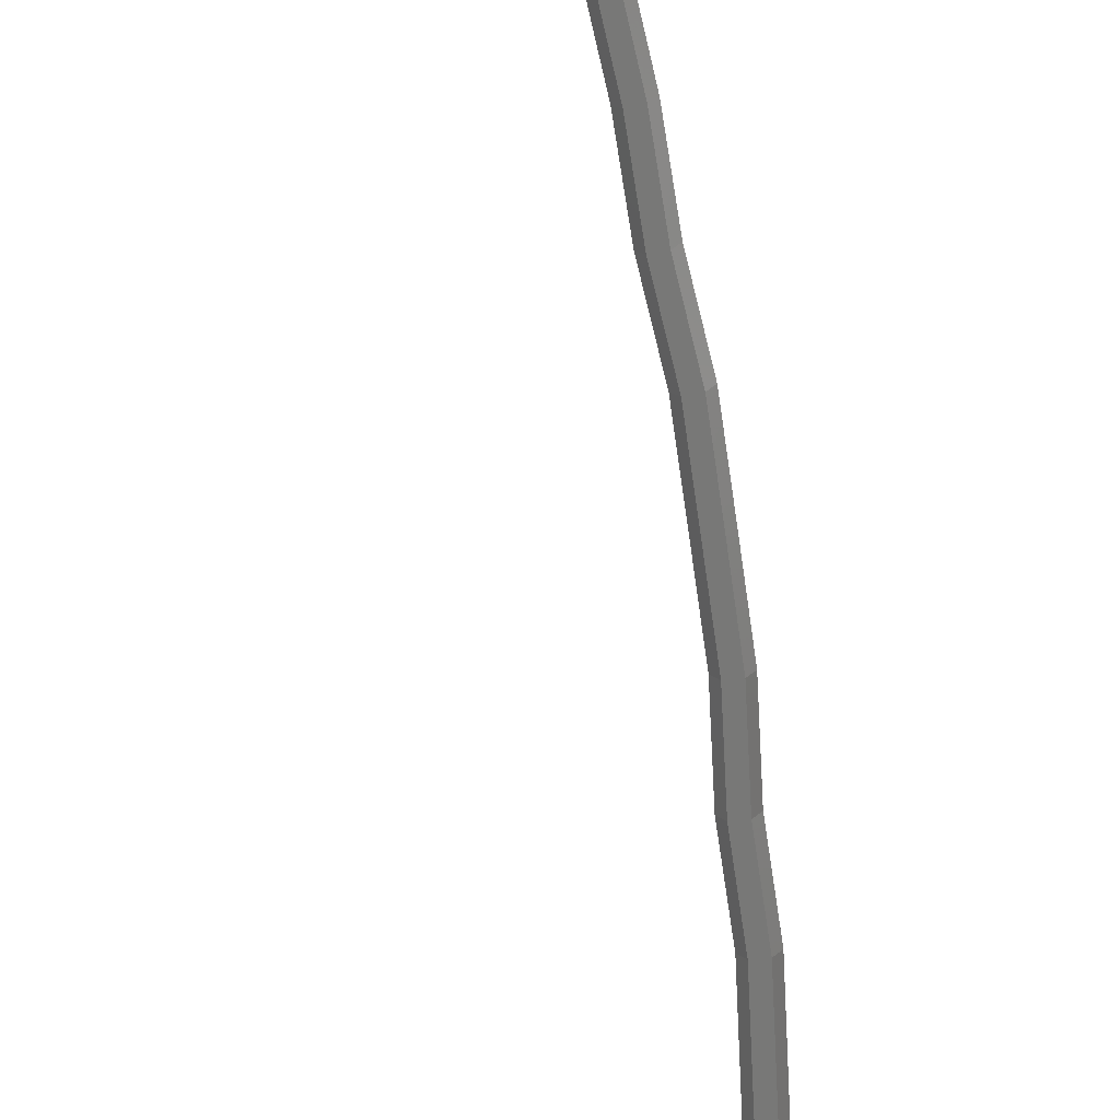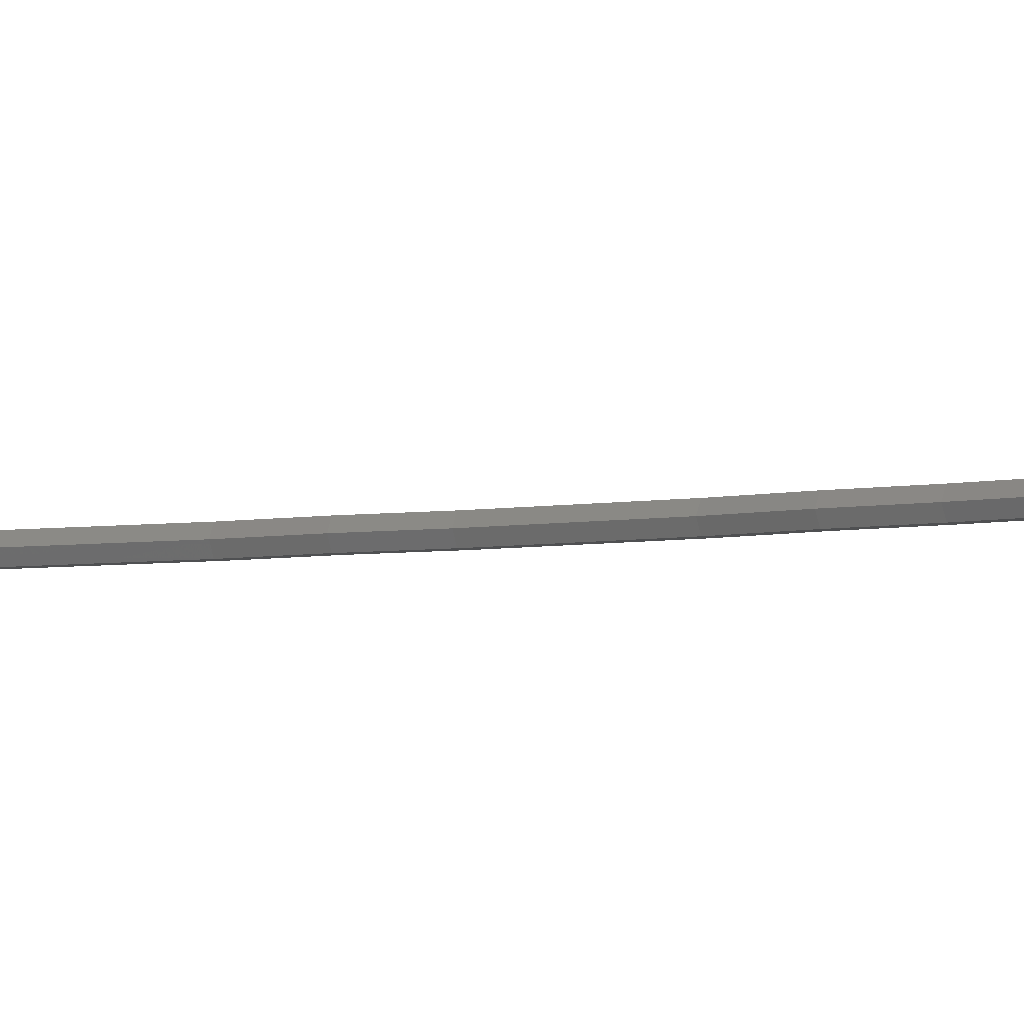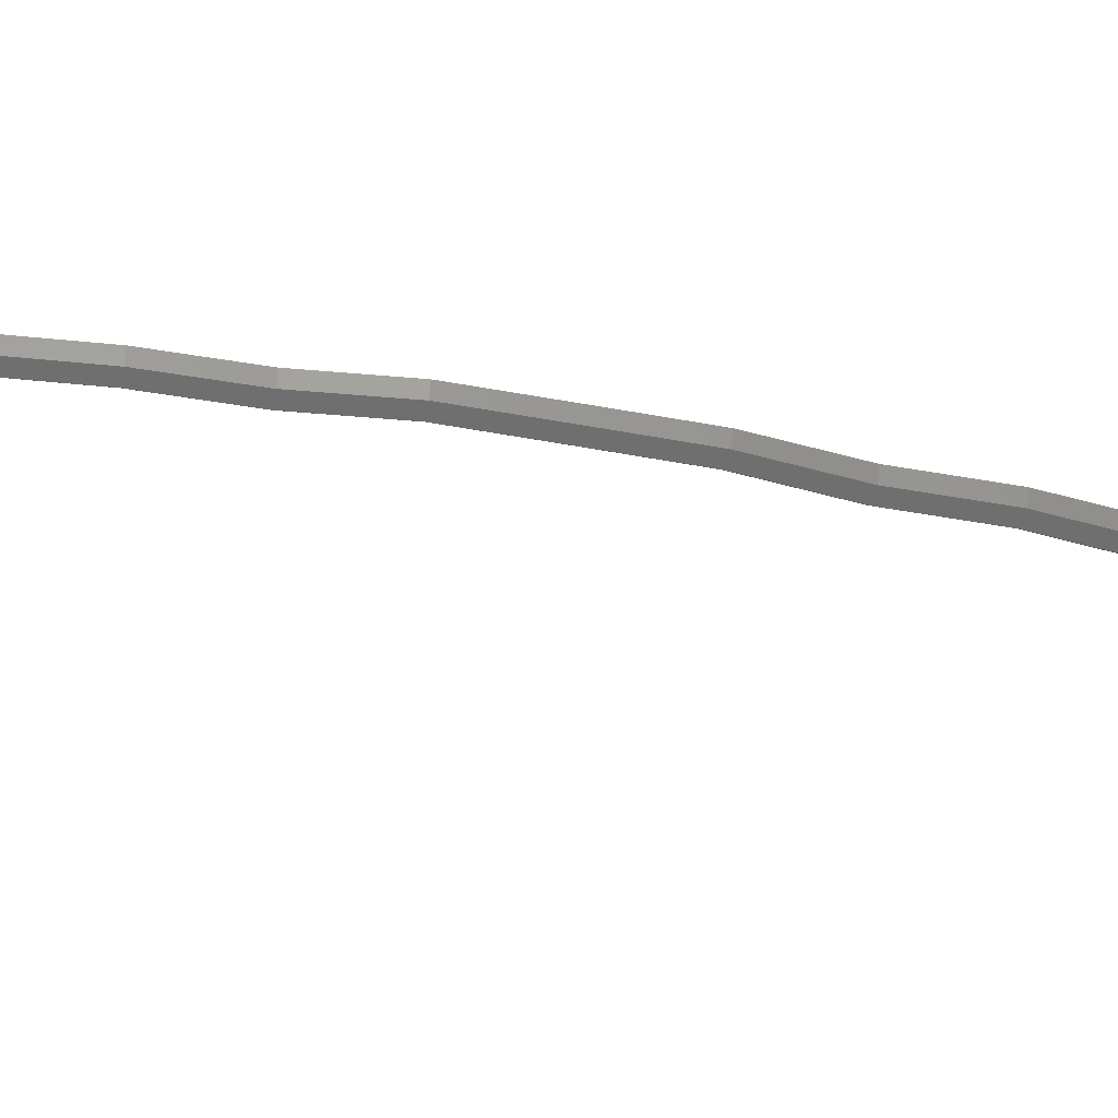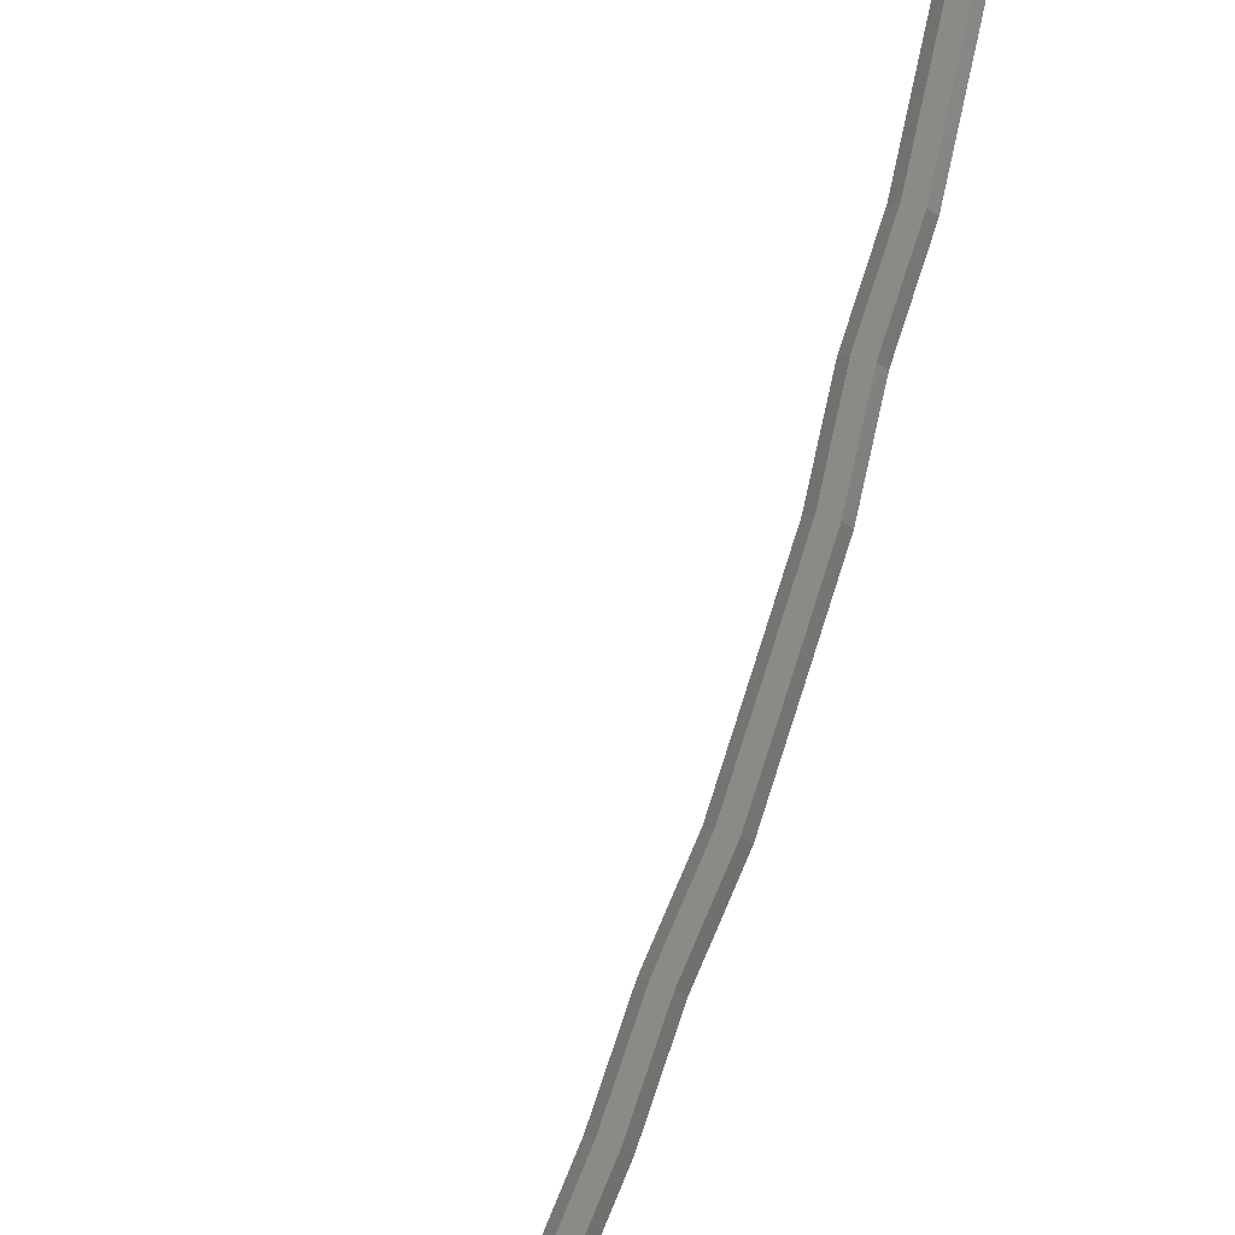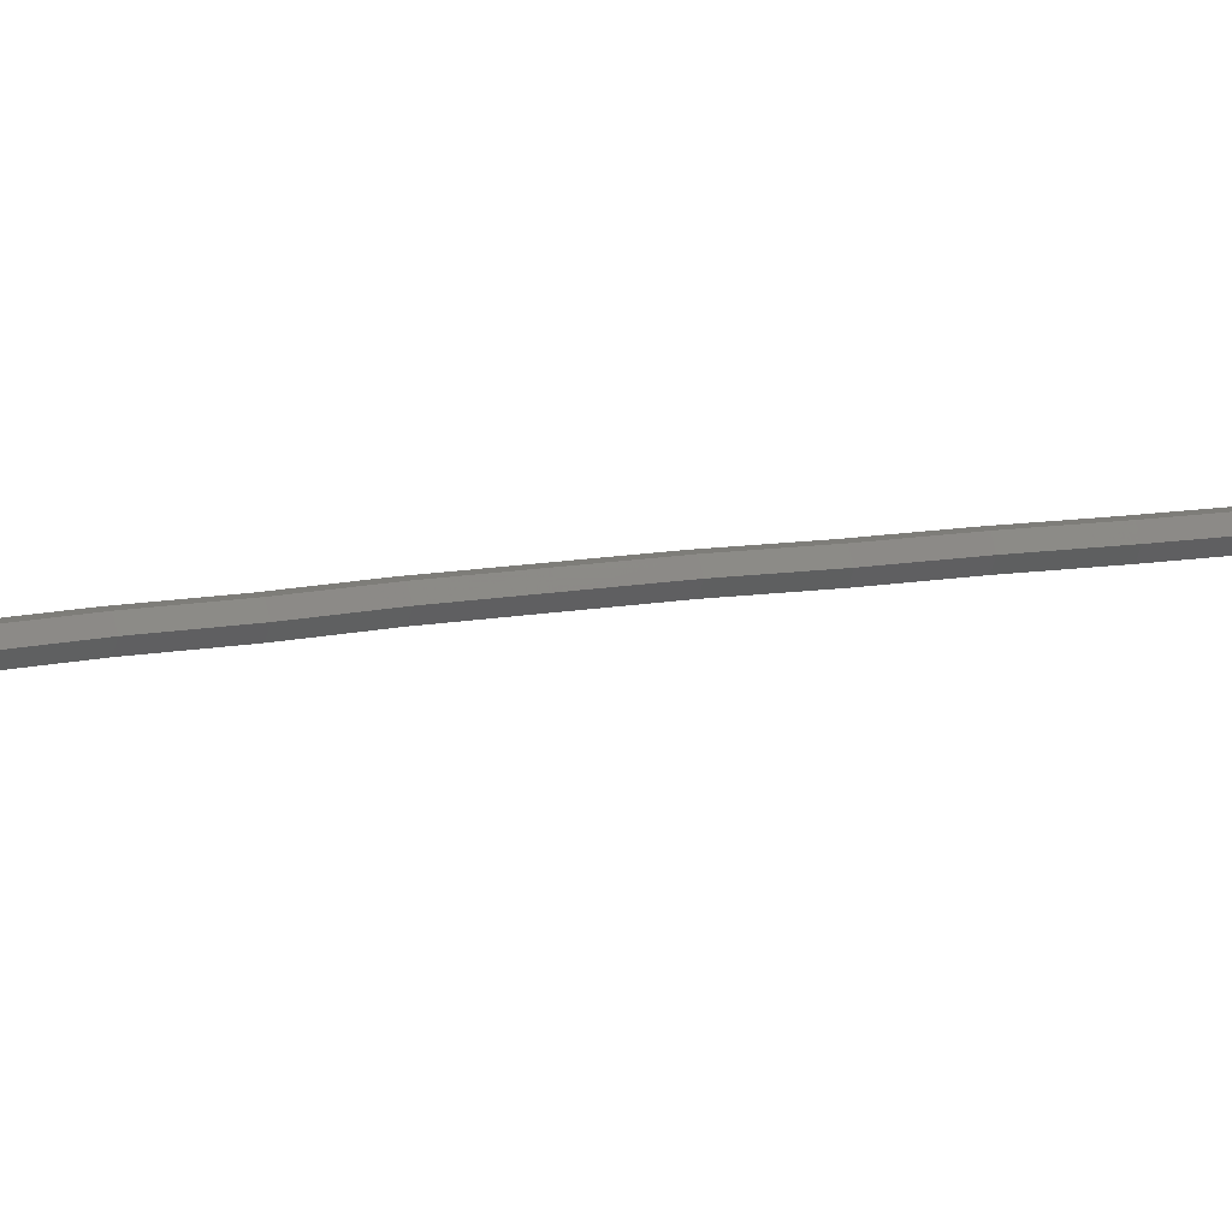
<metadata>
{"format":"stl","ext":"stl","renderer":"f3d","projection":"perspective","resolution":1024,"background":"white","views":[{"elev":-70.8,"azim":-3.1,"up":"+Z"},{"elev":-5.8,"azim":-74.2,"up":"+Z"},{"elev":-59.4,"azim":68.5,"up":"+Z"},{"elev":78.5,"azim":6.6,"up":"+Z"},{"elev":10.5,"azim":-128.5,"up":"+Z"}]}
</metadata>
<code>
# stl→obj: 198 verts, 384 faces
v 0.0268 0.07689 -0.00851
v 0.02292 0.07388 0
v -0.008941 0.1233 -0.00851
v -0.01347 0.1214 0
v -0.01783 0.1883 -0.00851
v -0.02272 0.1887 0
v 3.288e-05 0.2477 -0.00851
v -0.004547 0.2495 0
v 0.02645 0.3029 -0.00851
v 0.02197 0.3049 0
v 0.04962 0.3582 -0.00851
v 0.04491 0.3596 0
v 0.06048 0.4171 -0.00851
v 0.0556 0.4177 0
v 0.06438 0.4779 -0.00851
v 0.0595 0.4786 0
v 0.07631 0.5377 -0.00851
v 0.07153 0.5388 -1.464e-10
v 0.09281 0.5961 -0.00851
v 0.08803 0.5972 -2.071e-10
v 0.1039 0.6556 -0.00851
v 0.09912 0.6566 -2.071e-10
v 0.1156 0.7154 -0.00851
v 0.1108 0.7164 -2.071e-10
v 0.1294 0.7747 -0.00851
v 0.1247 0.7759 -2.071e-10
v 0.1459 0.833 -0.00851
v 0.1411 0.8342 -2.071e-10
v 0.1585 0.8924 -0.00851
v 0.1537 0.8937 -2.071e-10
v 0.1757 0.9506 -0.00851
v 0.1709 0.9518 -2.071e-10
v 0.1872 1.01 -0.00851
v 0.1824 1.011 -2.071e-10
v 0.1987 1.069 -0.00851
v 0.1938 1.07 -2.071e-10
v 0.2048 1.13 -0.00851
v 0.2 1.131 -2.071e-10
v 0.2167 1.189 -0.00851
v 0.2119 1.19 -2.071e-10
v 0.2227 1.25 -0.00851
v 0.2178 1.25 -2.071e-10
v 0.2286 1.31 -0.00851
v 0.2237 1.31 -2.536e-10
v 0.2286 1.37 -0.00851
v 0.2237 1.37 -2.928e-10
v 0.2286 1.431 -0.00851
v 0.2237 1.431 -3.274e-10
v 0.2285 1.492 -0.00851
v 0.2236 1.492 -3.587e-10
v 0.2346 1.552 -0.00851
v 0.2296 1.553 -3.587e-10
v 0.2347 1.613 -0.00851
v 0.2298 1.613 -3.874e-10
v 0.2347 1.674 -0.00851
v 0.2298 1.674 -4.141e-10
v 0.2344 1.735 -0.00851
v 0.2295 1.735 -4.141e-10
v 0.2406 1.795 -0.00851
v 0.2357 1.795 -4.141e-10
v 0.2408 1.856 -0.00851
v 0.2359 1.857 -4.141e-10
v 0.2502 1.915 -0.00851
v 0.2454 1.916 -4.141e-10
v 0.2719 1.974 -0.00851
v 0.2673 1.976 -4.122e-10
v 0.03457 0.08291 -0.00851
v 0.0001202 0.1271 -0.00851
v -0.008031 0.1875 -0.00851
v 0.009193 0.2442 -0.00851
v 0.03542 0.2988 -0.00851
v 0.05904 0.3554 -0.00851
v 0.07023 0.4159 -0.00851
v 0.07412 0.4766 -0.00851
v 0.08586 0.5354 -0.00851
v 0.1024 0.5939 -0.00851
v 0.1136 0.6538 -0.00851
v 0.1252 0.7133 -0.00851
v 0.1389 0.7722 -0.00851
v 0.1554 0.8307 -0.00851
v 0.168 0.89 -0.00851
v 0.1852 0.9483 -0.00851
v 0.1969 1.008 -0.00851
v 0.2084 1.068 -0.00851
v 0.2145 1.128 -0.00851
v 0.2265 1.188 -0.00851
v 0.2324 1.249 -0.00851
v 0.2384 1.309 -0.00851
v 0.2384 1.37 -0.00851
v 0.2384 1.431 -0.00851
v 0.2383 1.492 -0.00851
v 0.2444 1.552 -0.00851
v 0.2446 1.613 -0.00851
v 0.2446 1.674 -0.00851
v 0.2443 1.734 -0.00851
v 0.2504 1.794 -0.00851
v 0.2506 1.856 -0.00851
v 0.2597 1.912 -0.00851
v 0.2811 1.971 -0.00851
v 0.03845 0.08592 -1.203e-18
v 0.004651 0.129 -1.203e-18
v -0.003133 0.1871 -1.203e-18
v 0.01377 0.2424 -1.203e-18
v 0.0399 0.2968 -1.203e-18
v 0.06374 0.354 -1.203e-18
v 0.07511 0.4153 -1.203e-18
v 0.07899 0.476 -1.203e-18
v 0.09064 0.5342 1.464e-10
v 0.1072 0.5928 2.071e-10
v 0.1184 0.6529 2.071e-10
v 0.13 0.7123 2.071e-10
v 0.1437 0.771 2.071e-10
v 0.1602 0.8295 2.071e-10
v 0.1727 0.8888 2.071e-10
v 0.19 0.9471 2.071e-10
v 0.2017 1.007 2.071e-10
v 0.2133 1.067 2.071e-10
v 0.2194 1.128 2.071e-10
v 0.2313 1.187 2.071e-10
v 0.2373 1.248 2.071e-10
v 0.2433 1.309 2.536e-10
v 0.2433 1.37 2.928e-10
v 0.2433 1.431 3.274e-10
v 0.2432 1.491 3.587e-10
v 0.2493 1.552 3.587e-10
v 0.2495 1.613 3.874e-10
v 0.2495 1.674 4.141e-10
v 0.2492 1.734 4.141e-10
v 0.2553 1.794 4.141e-10
v 0.2555 1.855 4.141e-10
v 0.2644 1.911 4.141e-10
v 0.2857 1.969 4.122e-10
v 0.03457 0.08291 0.00851
v 0.0001202 0.1271 0.00851
v -0.008031 0.1875 0.00851
v 0.009193 0.2442 0.00851
v 0.03542 0.2988 0.00851
v 0.05904 0.3554 0.00851
v 0.07023 0.4159 0.00851
v 0.07412 0.4766 0.00851
v 0.08586 0.5354 0.00851
v 0.1024 0.5939 0.00851
v 0.1136 0.6538 0.00851
v 0.1252 0.7133 0.00851
v 0.1389 0.7722 0.00851
v 0.1554 0.8307 0.00851
v 0.168 0.89 0.00851
v 0.1852 0.9483 0.00851
v 0.1969 1.008 0.00851
v 0.2084 1.068 0.00851
v 0.2145 1.128 0.00851
v 0.2265 1.188 0.00851
v 0.2324 1.249 0.00851
v 0.2384 1.309 0.00851
v 0.2384 1.37 0.00851
v 0.2384 1.431 0.00851
v 0.2383 1.492 0.00851
v 0.2444 1.552 0.00851
v 0.2446 1.613 0.00851
v 0.2446 1.674 0.00851
v 0.2443 1.734 0.00851
v 0.2504 1.794 0.00851
v 0.2506 1.856 0.00851
v 0.2597 1.912 0.00851
v 0.2811 1.971 0.00851
v 0.0268 0.07689 0.00851
v -0.008941 0.1233 0.00851
v -0.01783 0.1883 0.00851
v 3.288e-05 0.2477 0.00851
v 0.02645 0.3029 0.00851
v 0.04962 0.3582 0.00851
v 0.06048 0.4171 0.00851
v 0.06438 0.4779 0.00851
v 0.07631 0.5377 0.00851
v 0.09281 0.5961 0.00851
v 0.1039 0.6556 0.00851
v 0.1156 0.7154 0.00851
v 0.1294 0.7747 0.00851
v 0.1459 0.833 0.00851
v 0.1585 0.8924 0.00851
v 0.1757 0.9506 0.00851
v 0.1872 1.01 0.00851
v 0.1987 1.069 0.00851
v 0.2048 1.13 0.00851
v 0.2167 1.189 0.00851
v 0.2227 1.25 0.00851
v 0.2286 1.31 0.00851
v 0.2286 1.37 0.00851
v 0.2286 1.431 0.00851
v 0.2285 1.492 0.00851
v 0.2346 1.552 0.00851
v 0.2347 1.613 0.00851
v 0.2347 1.674 0.00851
v 0.2344 1.735 0.00851
v 0.2406 1.795 0.00851
v 0.2408 1.856 0.00851
v 0.2502 1.915 0.00851
v 0.2719 1.974 0.00851
f 1 2 3
f 3 2 4
f 3 4 5
f 5 4 6
f 5 6 7
f 7 6 8
f 7 8 9
f 9 8 10
f 9 10 11
f 11 10 12
f 11 12 13
f 13 12 14
f 13 14 15
f 15 14 16
f 15 16 17
f 17 16 18
f 17 18 19
f 19 18 20
f 19 20 21
f 21 20 22
f 21 22 23
f 23 22 24
f 23 24 25
f 25 24 26
f 25 26 27
f 27 26 28
f 27 28 29
f 29 28 30
f 29 30 31
f 31 30 32
f 31 32 33
f 33 32 34
f 33 34 35
f 35 34 36
f 35 36 37
f 37 36 38
f 37 38 39
f 39 38 40
f 39 40 41
f 41 40 42
f 41 42 43
f 43 42 44
f 43 44 45
f 45 44 46
f 45 46 47
f 47 46 48
f 47 48 49
f 49 48 50
f 49 50 51
f 51 50 52
f 51 52 53
f 53 52 54
f 53 54 55
f 55 54 56
f 55 56 57
f 57 56 58
f 57 58 59
f 59 58 60
f 59 60 61
f 61 60 62
f 61 62 63
f 63 62 64
f 63 64 65
f 65 64 66
f 67 1 68
f 68 1 3
f 68 3 69
f 69 3 5
f 69 5 70
f 70 5 7
f 70 7 71
f 71 7 9
f 71 9 72
f 72 9 11
f 72 11 73
f 73 11 13
f 73 13 74
f 74 13 15
f 74 15 75
f 75 15 17
f 75 17 76
f 76 17 19
f 76 19 77
f 77 19 21
f 77 21 78
f 78 21 23
f 78 23 79
f 79 23 25
f 79 25 80
f 80 25 27
f 80 27 81
f 81 27 29
f 81 29 82
f 82 29 31
f 82 31 83
f 83 31 33
f 83 33 84
f 84 33 35
f 84 35 85
f 85 35 37
f 85 37 86
f 86 37 39
f 86 39 87
f 87 39 41
f 87 41 88
f 88 41 43
f 88 43 89
f 89 43 45
f 89 45 90
f 90 45 47
f 90 47 91
f 91 47 49
f 91 49 92
f 92 49 51
f 92 51 93
f 93 51 53
f 93 53 94
f 94 53 55
f 94 55 95
f 95 55 57
f 95 57 96
f 96 57 59
f 96 59 97
f 97 59 61
f 97 61 98
f 98 61 63
f 98 63 99
f 99 63 65
f 100 67 101
f 101 67 68
f 101 68 102
f 102 68 69
f 102 69 103
f 103 69 70
f 103 70 104
f 104 70 71
f 104 71 105
f 105 71 72
f 105 72 106
f 106 72 73
f 106 73 107
f 107 73 74
f 107 74 108
f 108 74 75
f 108 75 109
f 109 75 76
f 109 76 110
f 110 76 77
f 110 77 111
f 111 77 78
f 111 78 112
f 112 78 79
f 112 79 113
f 113 79 80
f 113 80 114
f 114 80 81
f 114 81 115
f 115 81 82
f 115 82 116
f 116 82 83
f 116 83 117
f 117 83 84
f 117 84 118
f 118 84 85
f 118 85 119
f 119 85 86
f 119 86 120
f 120 86 87
f 120 87 121
f 121 87 88
f 121 88 122
f 122 88 89
f 122 89 123
f 123 89 90
f 123 90 124
f 124 90 91
f 124 91 125
f 125 91 92
f 125 92 126
f 126 92 93
f 126 93 127
f 127 93 94
f 127 94 128
f 128 94 95
f 128 95 129
f 129 95 96
f 129 96 130
f 130 96 97
f 130 97 131
f 131 97 98
f 131 98 132
f 132 98 99
f 133 100 134
f 134 100 101
f 134 101 135
f 135 101 102
f 135 102 136
f 136 102 103
f 136 103 137
f 137 103 104
f 137 104 138
f 138 104 105
f 138 105 139
f 139 105 106
f 139 106 140
f 140 106 107
f 140 107 141
f 141 107 108
f 141 108 142
f 142 108 109
f 142 109 143
f 143 109 110
f 143 110 144
f 144 110 111
f 144 111 145
f 145 111 112
f 145 112 146
f 146 112 113
f 146 113 147
f 147 113 114
f 147 114 148
f 148 114 115
f 148 115 149
f 149 115 116
f 149 116 150
f 150 116 117
f 150 117 151
f 151 117 118
f 151 118 152
f 152 118 119
f 152 119 153
f 153 119 120
f 153 120 154
f 154 120 121
f 154 121 155
f 155 121 122
f 155 122 156
f 156 122 123
f 156 123 157
f 157 123 124
f 157 124 158
f 158 124 125
f 158 125 159
f 159 125 126
f 159 126 160
f 160 126 127
f 160 127 161
f 161 127 128
f 161 128 162
f 162 128 129
f 162 129 163
f 163 129 130
f 163 130 164
f 164 130 131
f 164 131 165
f 165 131 132
f 166 133 167
f 167 133 134
f 167 134 168
f 168 134 135
f 168 135 169
f 169 135 136
f 169 136 170
f 170 136 137
f 170 137 171
f 171 137 138
f 171 138 172
f 172 138 139
f 172 139 173
f 173 139 140
f 173 140 174
f 174 140 141
f 174 141 175
f 175 141 142
f 175 142 176
f 176 142 143
f 176 143 177
f 177 143 144
f 177 144 178
f 178 144 145
f 178 145 179
f 179 145 146
f 179 146 180
f 180 146 147
f 180 147 181
f 181 147 148
f 181 148 182
f 182 148 149
f 182 149 183
f 183 149 150
f 183 150 184
f 184 150 151
f 184 151 185
f 185 151 152
f 185 152 186
f 186 152 153
f 186 153 187
f 187 153 154
f 187 154 188
f 188 154 155
f 188 155 189
f 189 155 156
f 189 156 190
f 190 156 157
f 190 157 191
f 191 157 158
f 191 158 192
f 192 158 159
f 192 159 193
f 193 159 160
f 193 160 194
f 194 160 161
f 194 161 195
f 195 161 162
f 195 162 196
f 196 162 163
f 196 163 197
f 197 163 164
f 197 164 198
f 198 164 165
f 2 166 4
f 4 166 167
f 4 167 6
f 6 167 168
f 6 168 8
f 8 168 169
f 8 169 10
f 10 169 170
f 10 170 12
f 12 170 171
f 12 171 14
f 14 171 172
f 14 172 16
f 16 172 173
f 16 173 18
f 18 173 174
f 18 174 20
f 20 174 175
f 20 175 22
f 22 175 176
f 22 176 24
f 24 176 177
f 24 177 26
f 26 177 178
f 26 178 28
f 28 178 179
f 28 179 30
f 30 179 180
f 30 180 32
f 32 180 181
f 32 181 34
f 34 181 182
f 34 182 36
f 36 182 183
f 36 183 38
f 38 183 184
f 38 184 40
f 40 184 185
f 40 185 42
f 42 185 186
f 42 186 44
f 44 186 187
f 44 187 46
f 46 187 188
f 46 188 48
f 48 188 189
f 48 189 50
f 50 189 190
f 50 190 52
f 52 190 191
f 52 191 54
f 54 191 192
f 54 192 56
f 56 192 193
f 56 193 58
f 58 193 194
f 58 194 60
f 60 194 195
f 60 195 62
f 62 195 196
f 62 196 64
f 64 196 197
f 64 197 66
f 66 197 198

</code>
